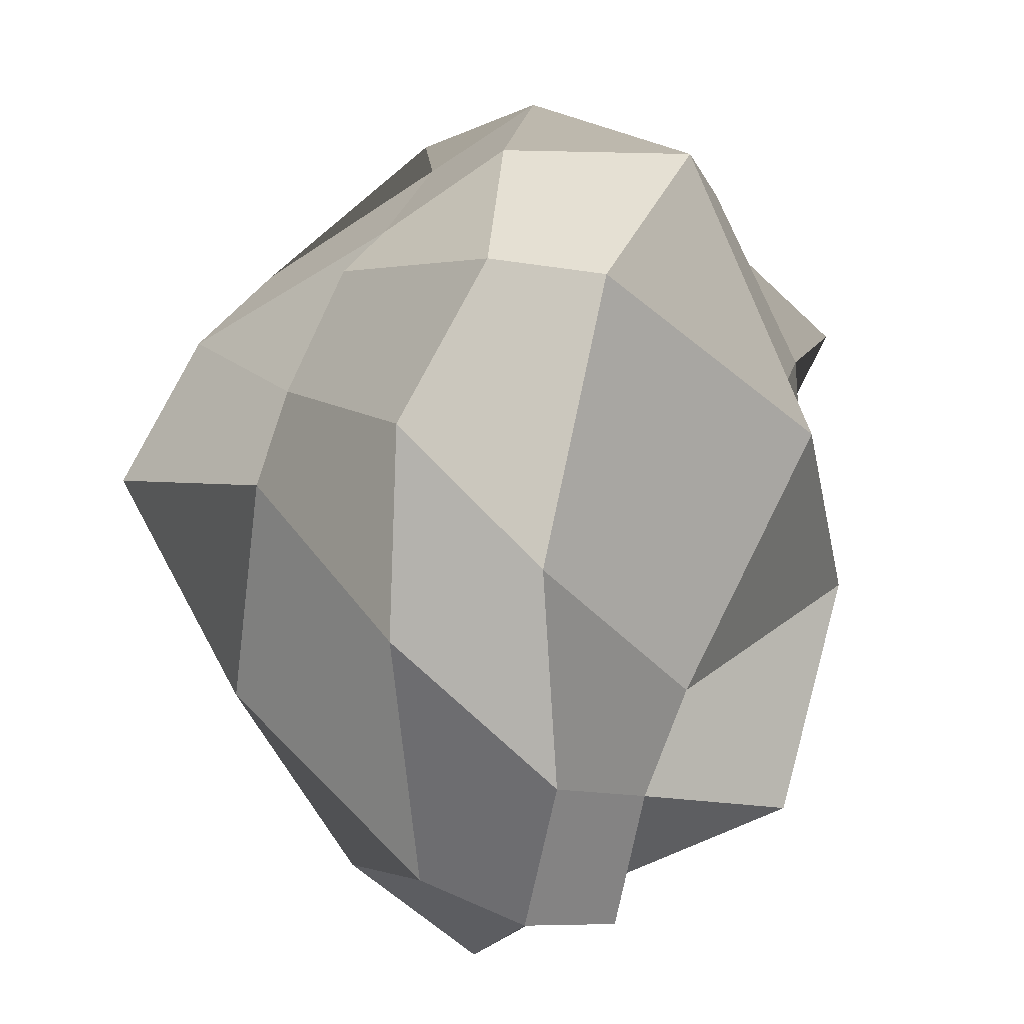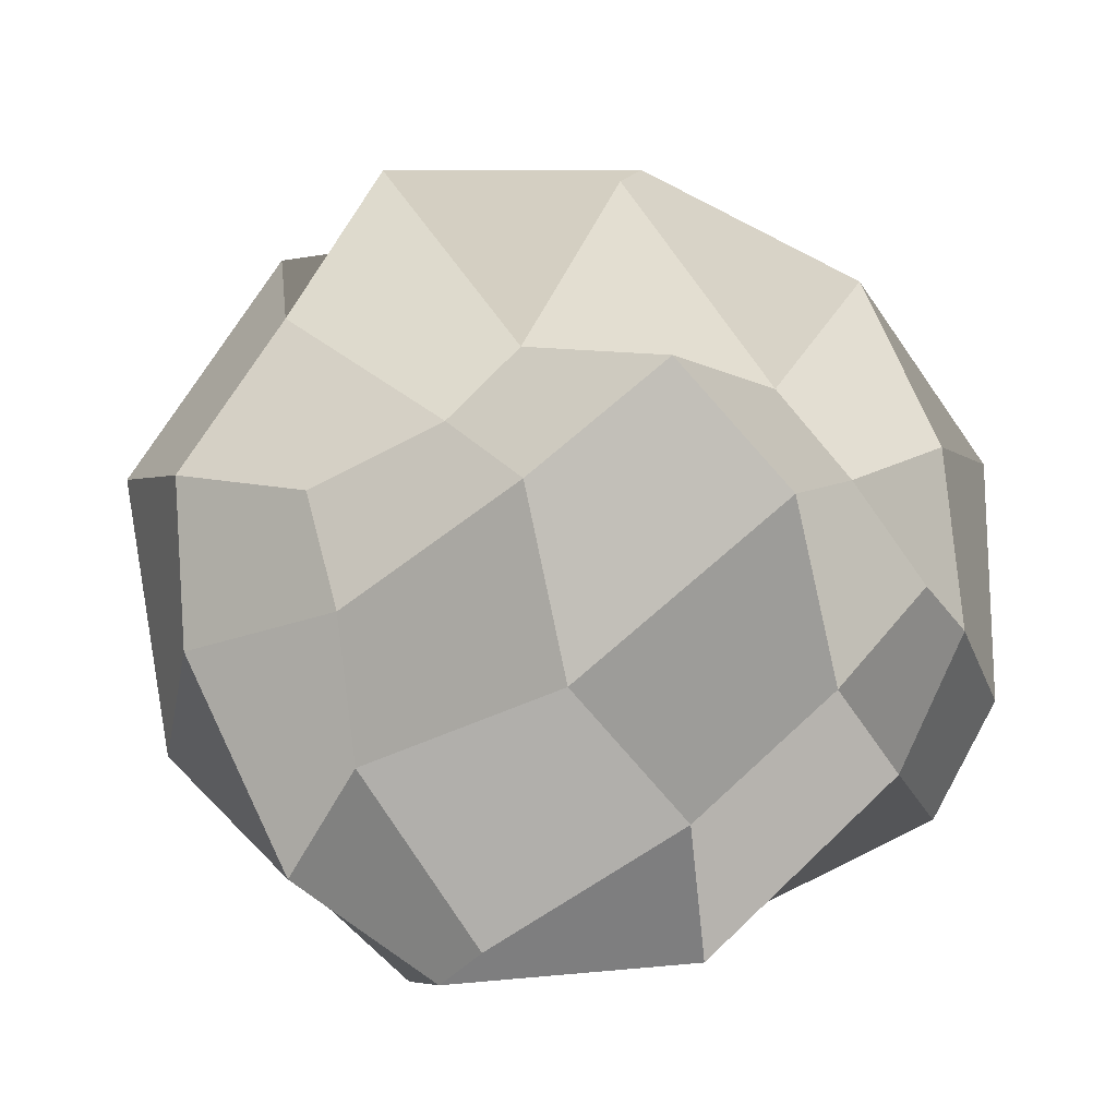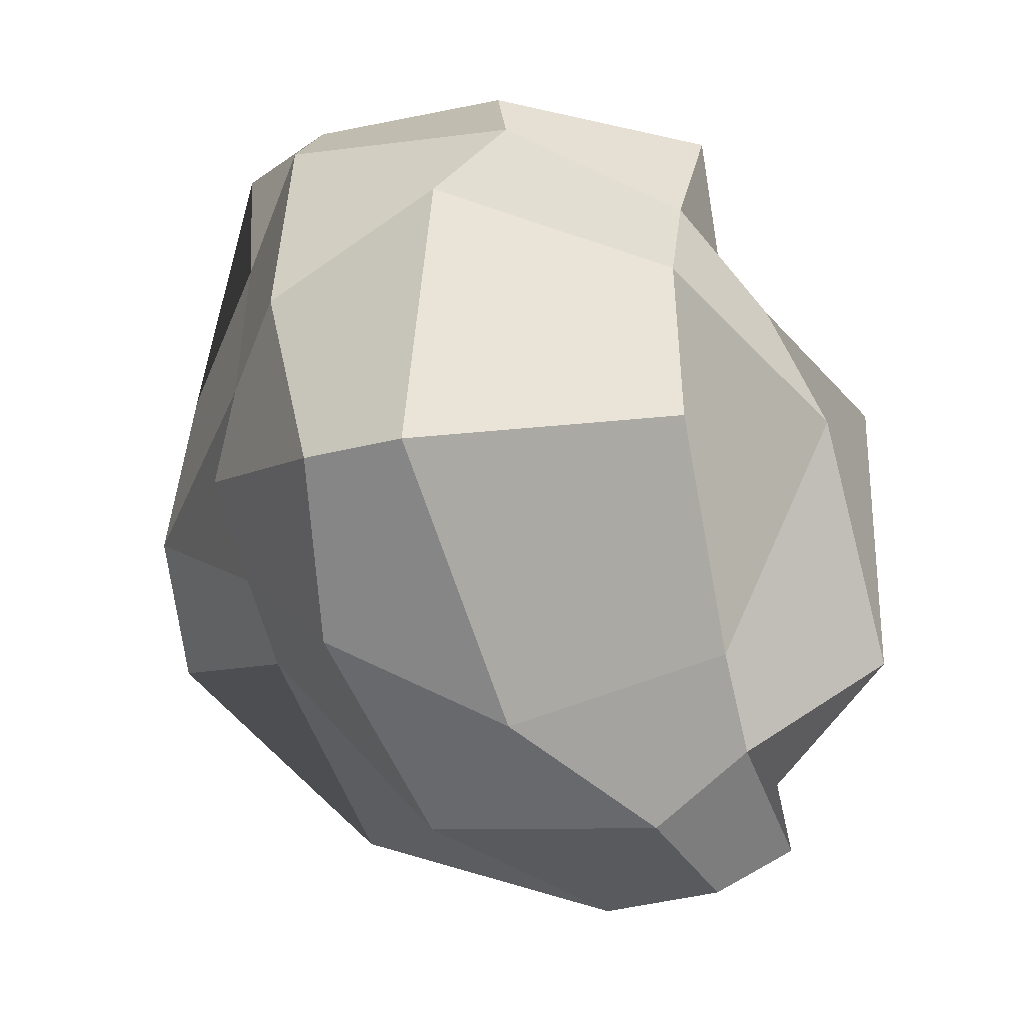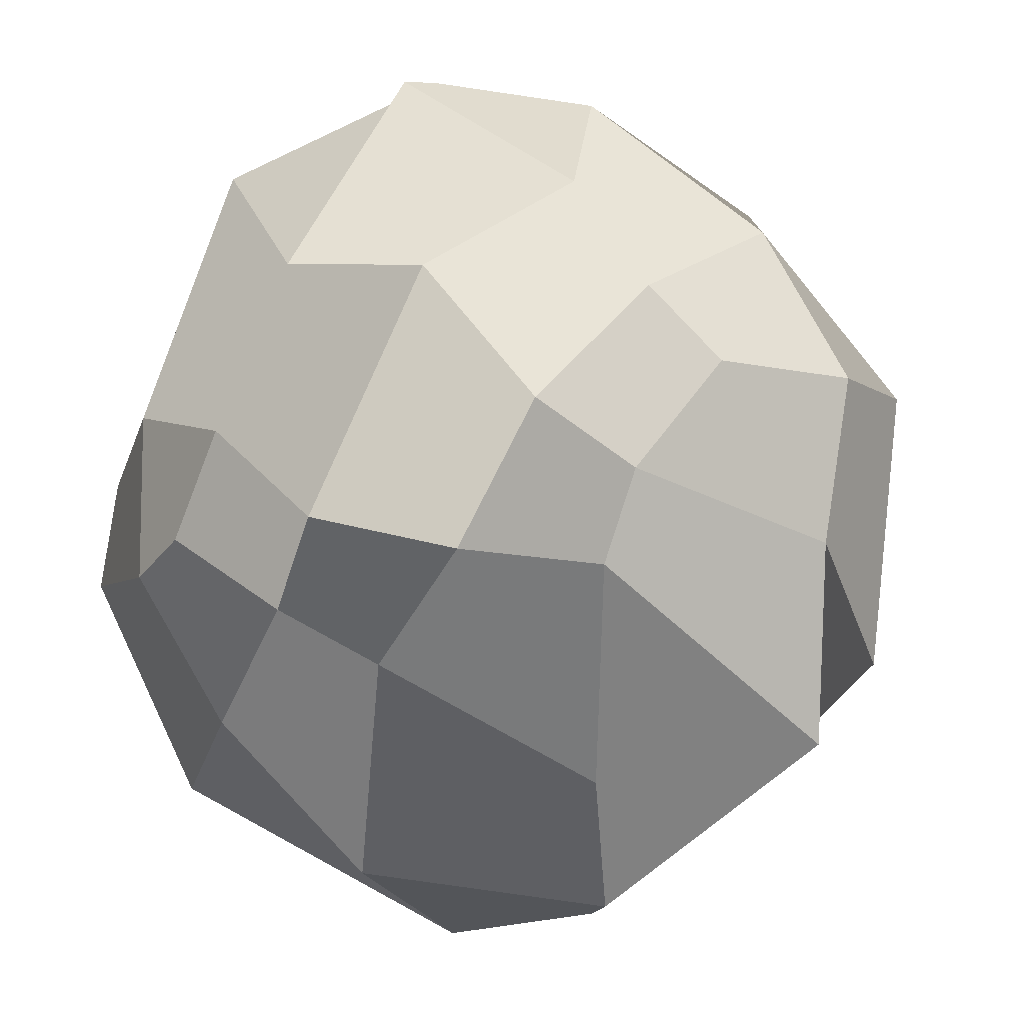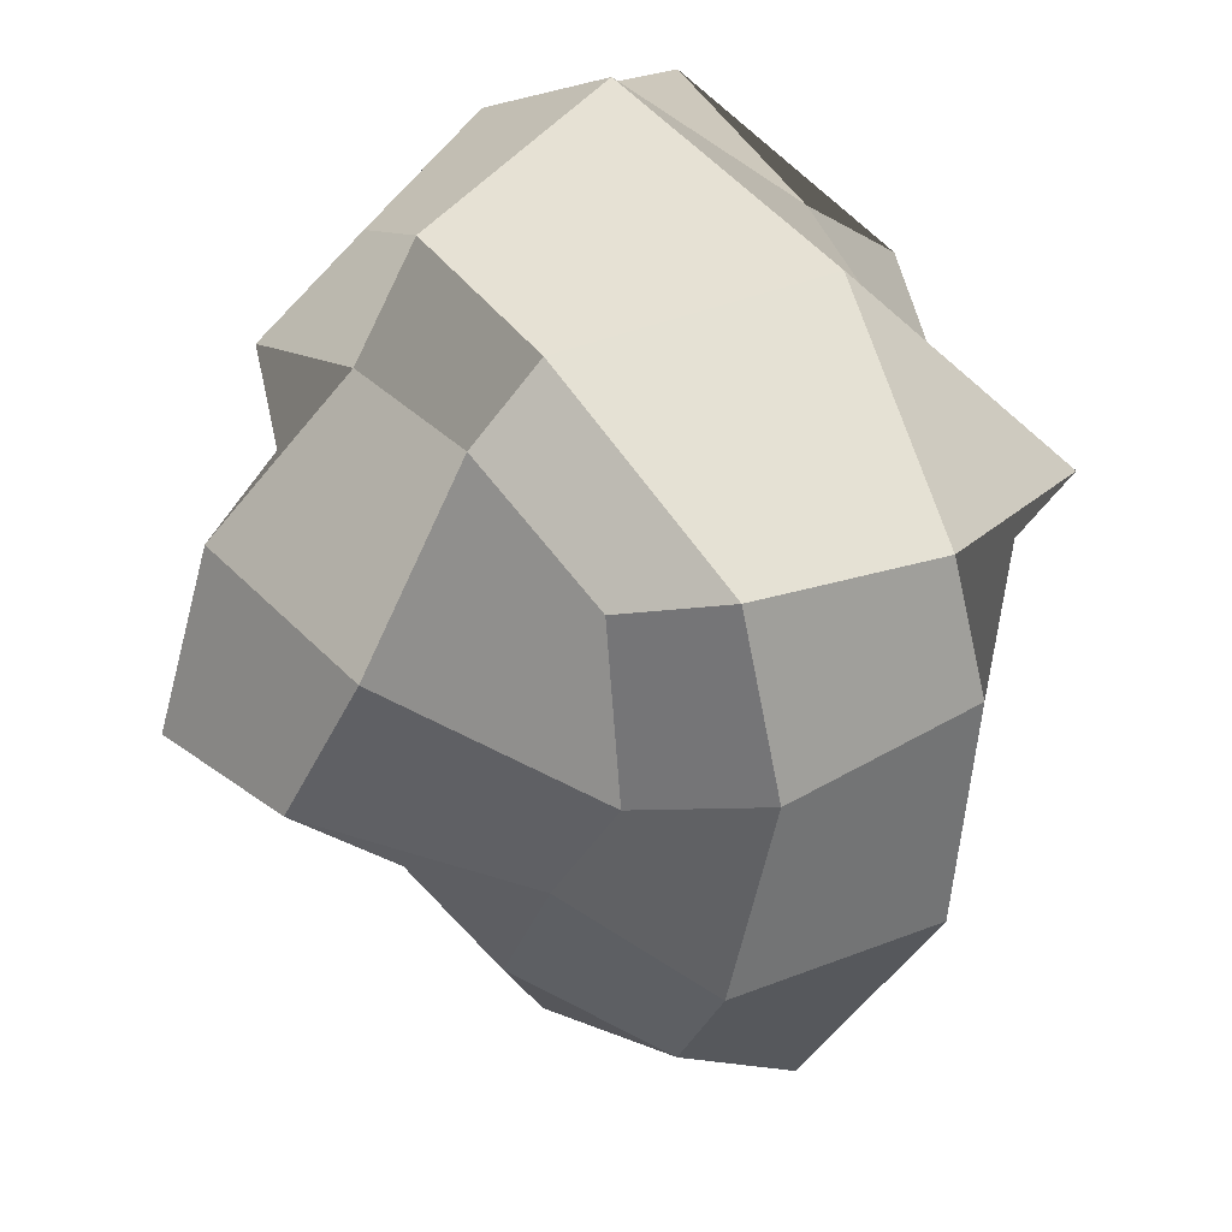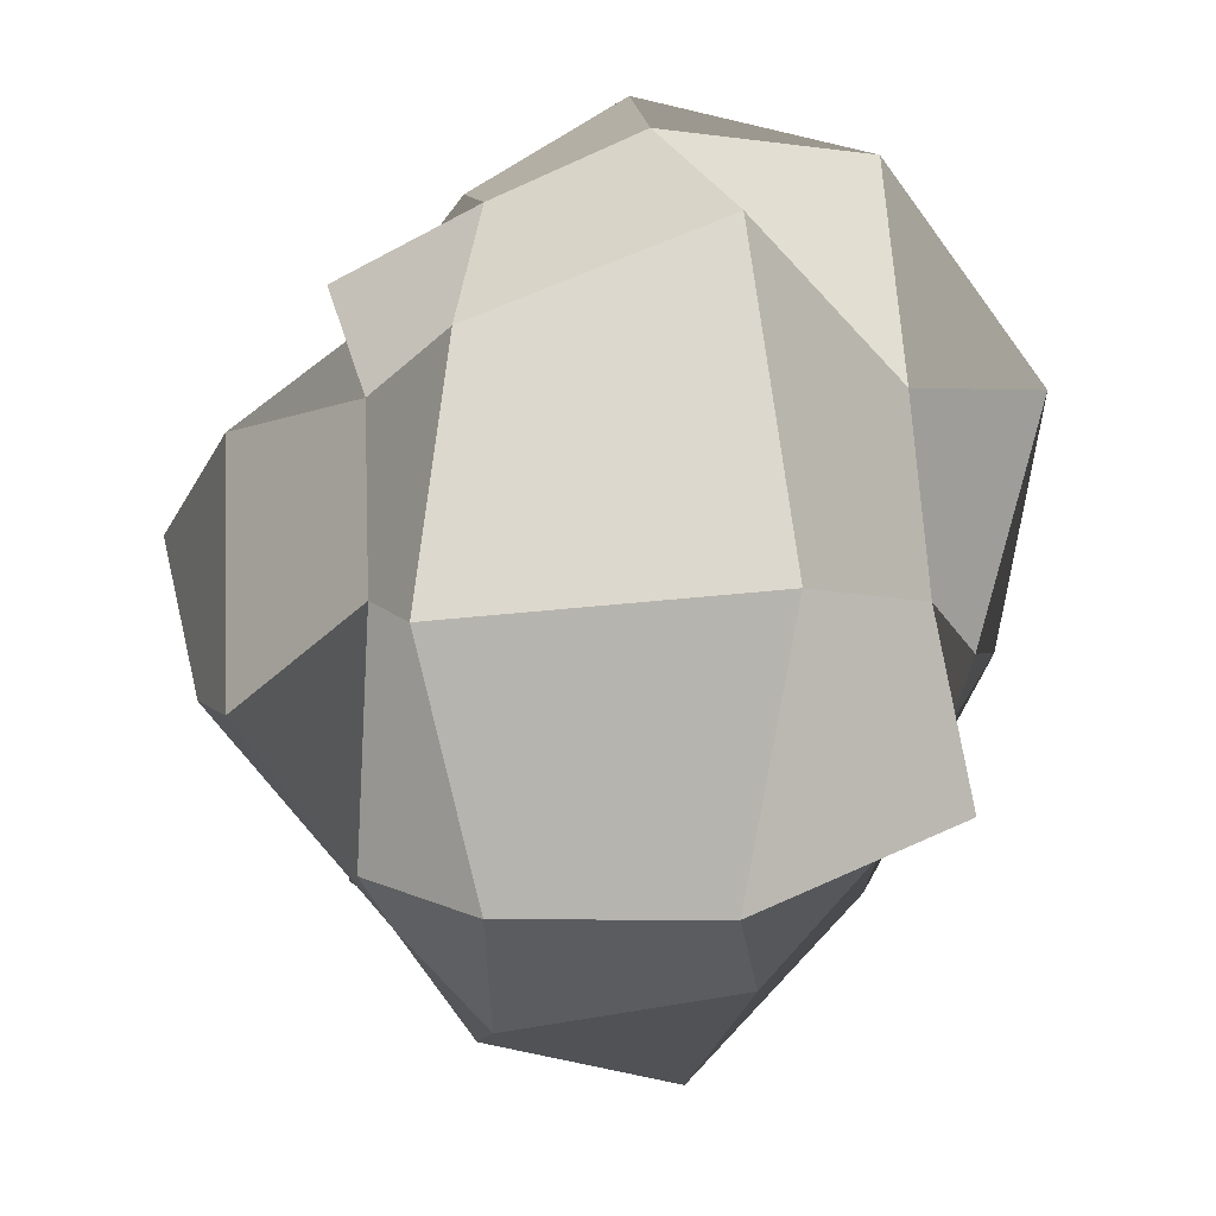
<metadata>
{"format":"obj","ext":"obj","renderer":"f3d","projection":"perspective","resolution":1024,"background":"white","views":[{"elev":-76.6,"azim":-114.2,"up":"+Z"},{"elev":77.4,"azim":-34.8,"up":"+Y"},{"elev":-54.6,"azim":-79.0,"up":"+Z"},{"elev":77.0,"azim":120.4,"up":"+Y"},{"elev":38.4,"azim":-128.4,"up":"+Z"},{"elev":71.5,"azim":-98.2,"up":"+Z"}]}
</metadata>
<code>
g default
v -0.663 0.4513 0.4723
v -0.2164 0.4606 0.4787
v 0.1538 0.4648 0.7086
v 0.5974 0.4559 0.8394
v -0.8263 0.9484 0.5946
v -0.2809 0.7567 0.8744
v 0.448 0.7572 0.9857
v 0.7189 0.8946 0.8427
v -0.7752 1.429 0.6805
v -0.2763 1.487 0.9725
v 0.3398 1.335 0.8755
v 0.6809 1.236 0.6882
v -0.6636 1.65 0.6943
v -0.1361 1.566 0.7177
v 0.3069 1.523 0.6559
v 0.5934 1.573 0.5856
v -0.6629 1.614 0.2102
v -0.2148 1.889 0.3647
v 0.4243 1.832 0.2914
v 0.61 1.533 0.2919
v -0.5073 1.666 -0.08739
v -0.0499 1.98 -0.03377
v 0.3483 2.019 -0.06548
v 0.5989 1.506 0.01762
v -0.4156 1.719 -0.3358
v -0.08237 1.727 -0.2907
v 0.1518 1.704 -0.3411
v 0.5865 1.55 -0.575
v -0.6203 1.431 -0.6087
v -0.2138 1.473 -0.7626
v 0.1963 1.299 -0.992
v 0.7784 0.9802 -0.7344
v -0.7134 1.18 -0.7374
v -0.09962 1.061 -1.022
v 0.3932 0.8014 -0.8795
v 0.7906 0.7024 -0.7099
v -0.55 0.5721 -0.5764
v 0.1282 0.5787 -0.601
v 0.3936 0.5679 -0.6555
v 0.7064 0.5035 -0.6879
v -0.5503 0.564 0.07672
v -0.1614 0.2511 -0.1205
v 0.3386 0.2068 -0.4686
v 0.6917 0.5173 -0.4556
v -0.5863 0.528 0.2944
v -0.27 0.3567 0.2567
v 0.2156 0.1379 0.4369
v 0.5895 0.485 0.1938
v 1.022 0.736 -0.4202
v 1.053 0.8845 0.3509
v 1.024 1.084 -0.1661
v 0.8913 1.267 0.3086
v -0.997 1.063 -0.1538
v -0.9029 0.9127 0.268
v -0.8272 1.485 -0.2439
v -0.9179 1.443 0.3021
g Asteroid1
f 1 2 6 5
f 2 3 7 6
f 3 4 8 7
f 5 6 10 9
f 6 7 11 10
f 7 8 12 11
f 9 10 14 13
f 10 11 15 14
f 11 12 16 15
f 13 14 18 17
f 14 15 19 18
f 15 16 20 19
f 17 18 22 21
f 18 19 23 22
f 19 20 24 23
f 21 22 26 25
f 22 23 27 26
f 23 24 28 27
f 25 26 30 29
f 26 27 31 30
f 27 28 32 31
f 29 30 34 33
f 30 31 35 34
f 31 32 36 35
f 33 34 38 37
f 34 35 39 38
f 35 36 40 39
f 37 38 42 41
f 38 39 43 42
f 39 40 44 43
f 41 42 46 45
f 42 43 47 46
f 43 44 48 47
f 45 46 2 1
f 46 47 3 2
f 47 48 4 3
f 44 40 36 49
f 48 44 49 50
f 4 48 50 8
f 49 36 32 51
f 50 49 51 52
f 8 50 52 12
f 51 32 28 24
f 52 51 24 20
f 12 52 20 16
f 37 41 53 33
f 41 45 54 53
f 45 1 5 54
f 33 53 55 29
f 53 54 56 55
f 54 5 9 56
f 29 55 21 25
f 55 56 17 21
f 56 9 13 17

</code>
